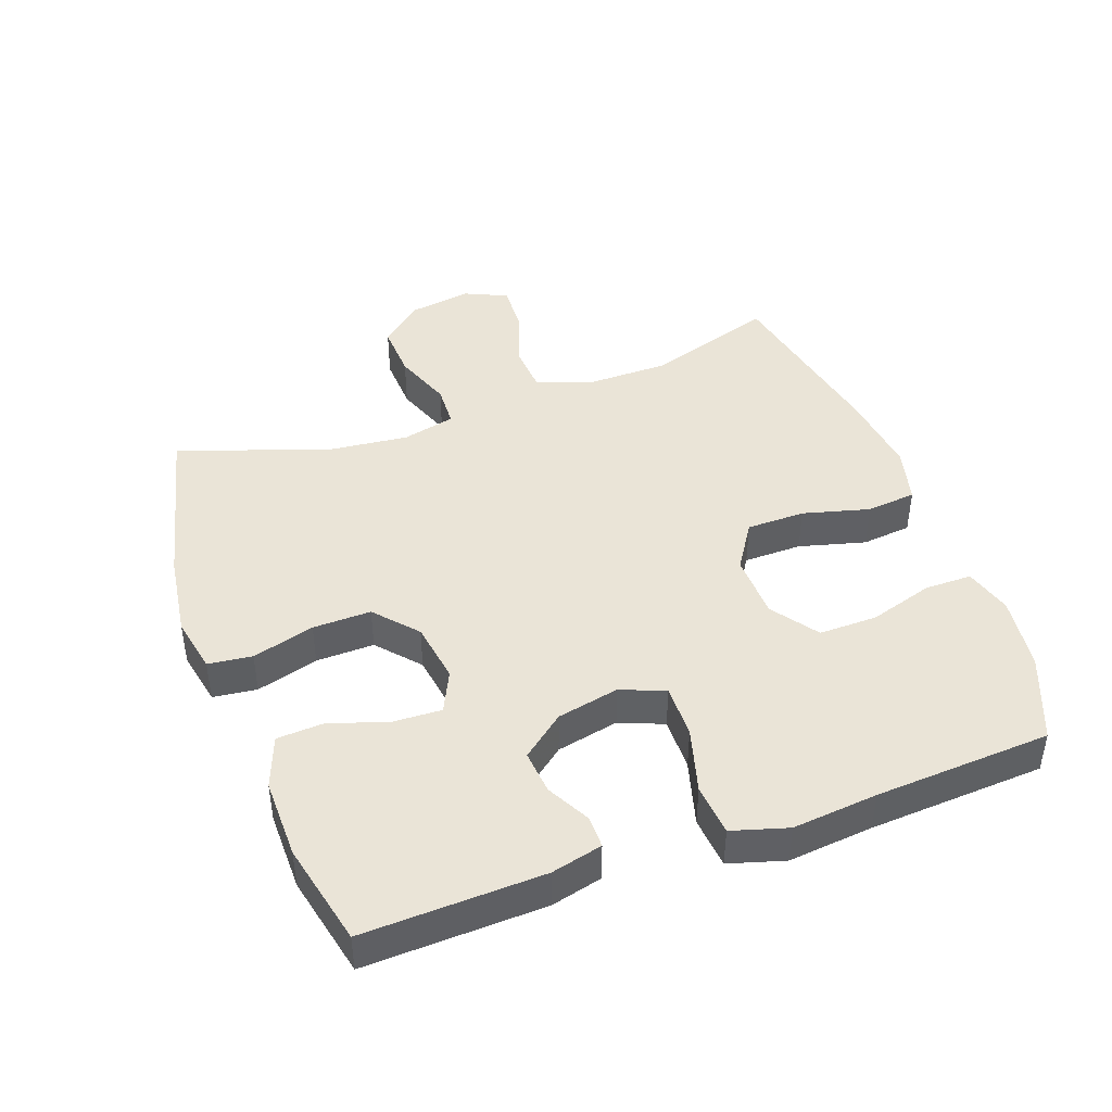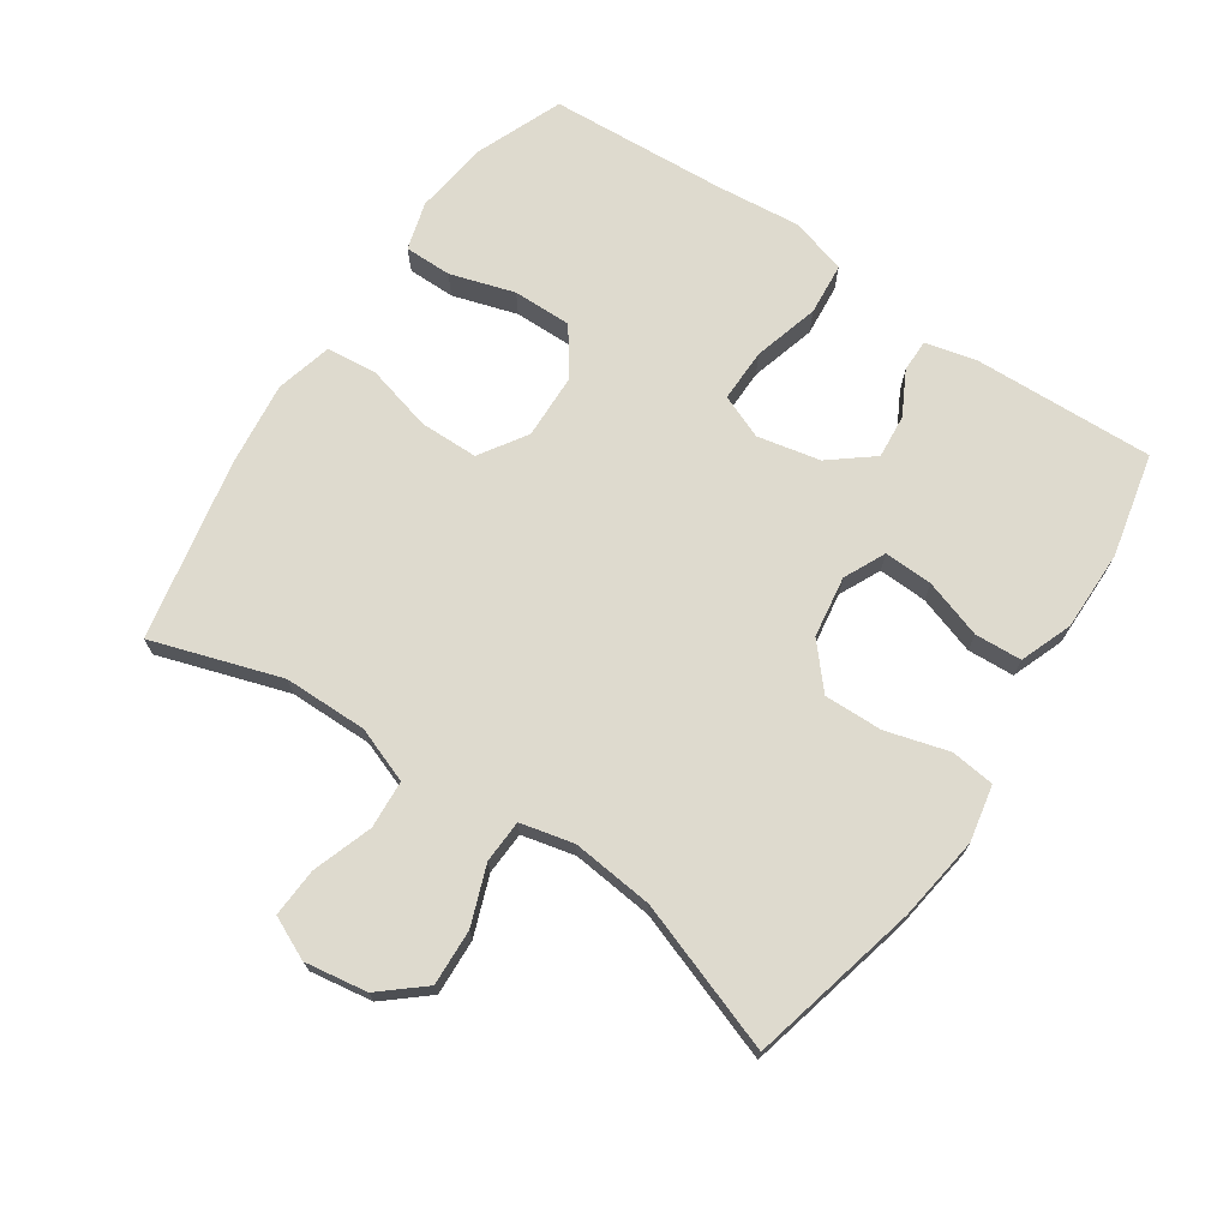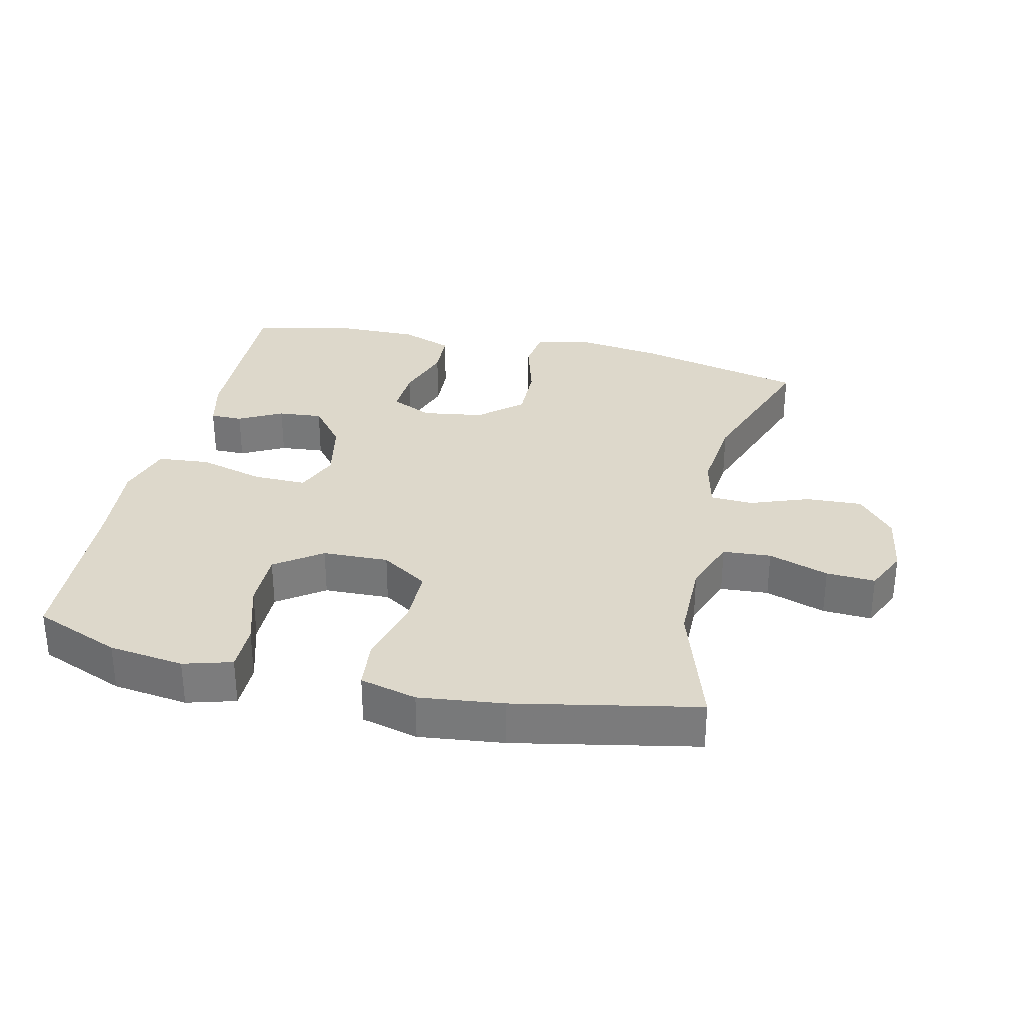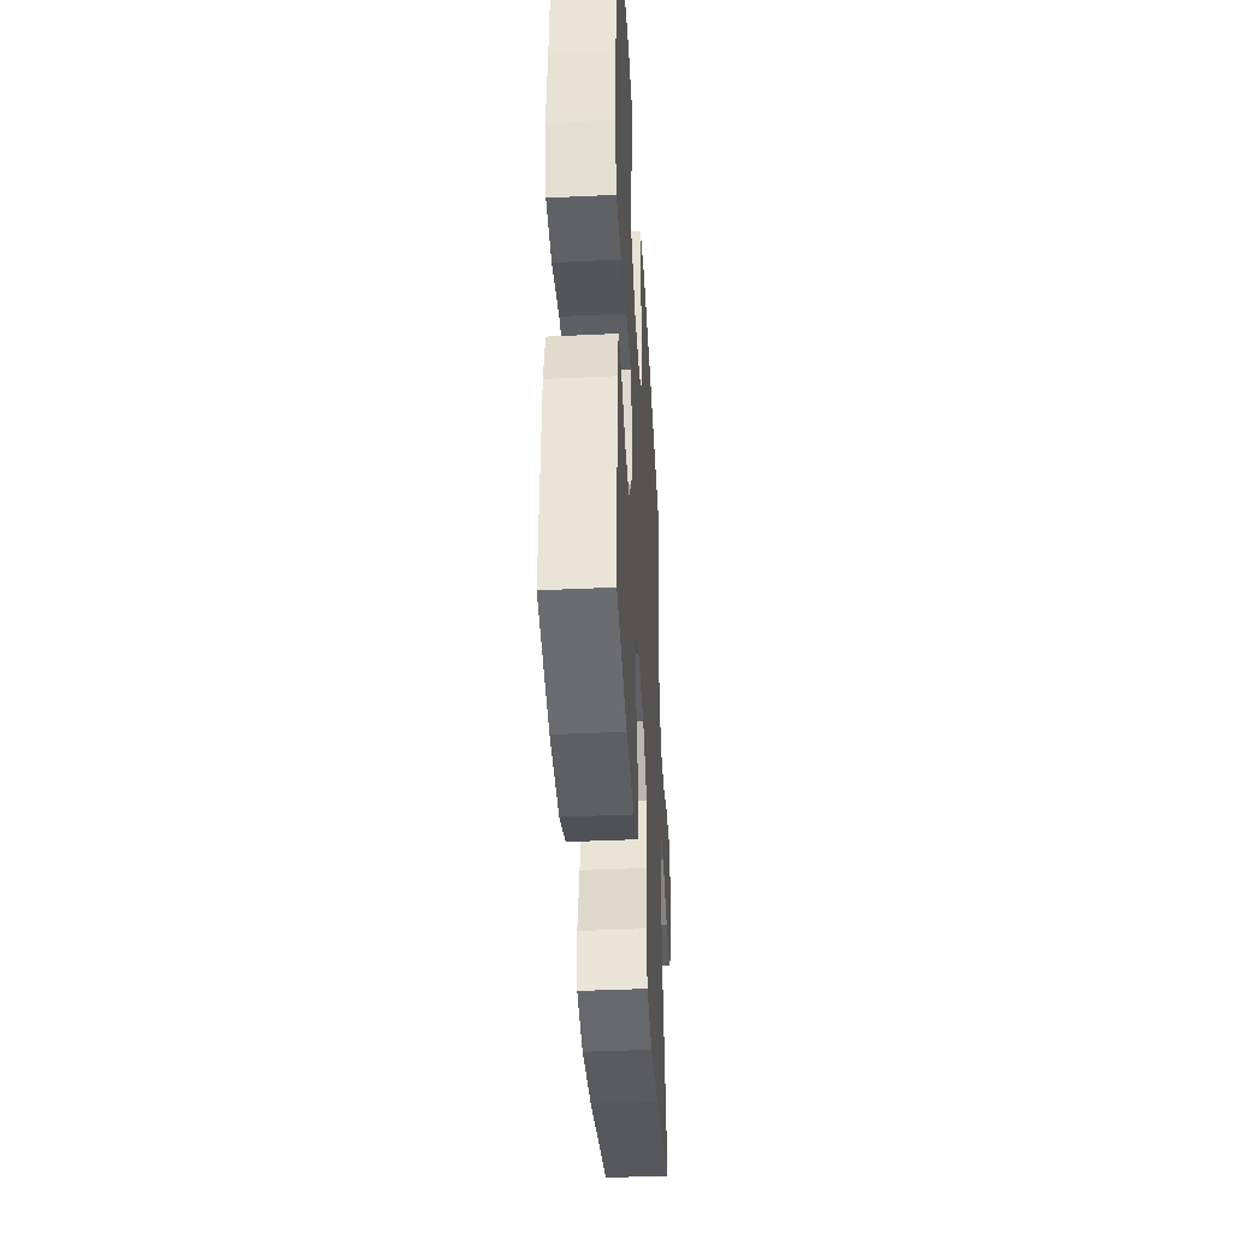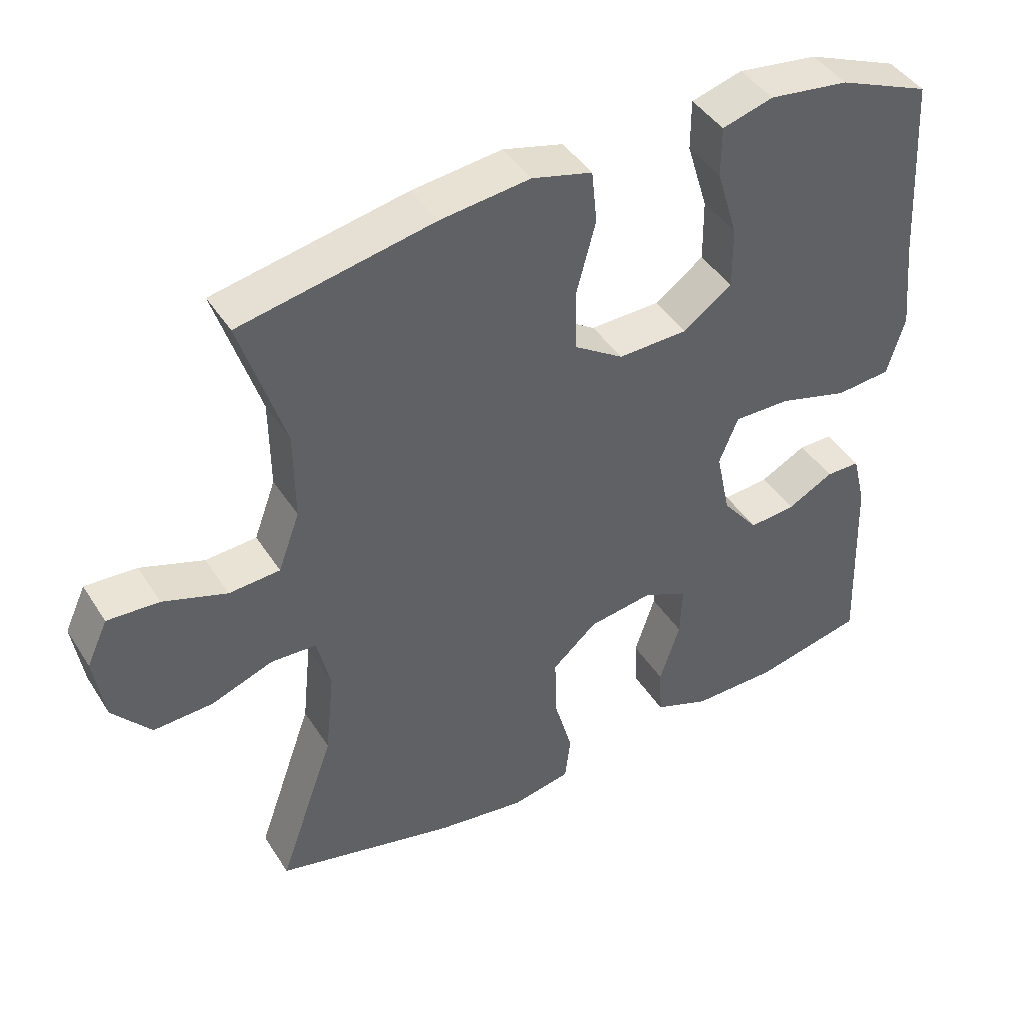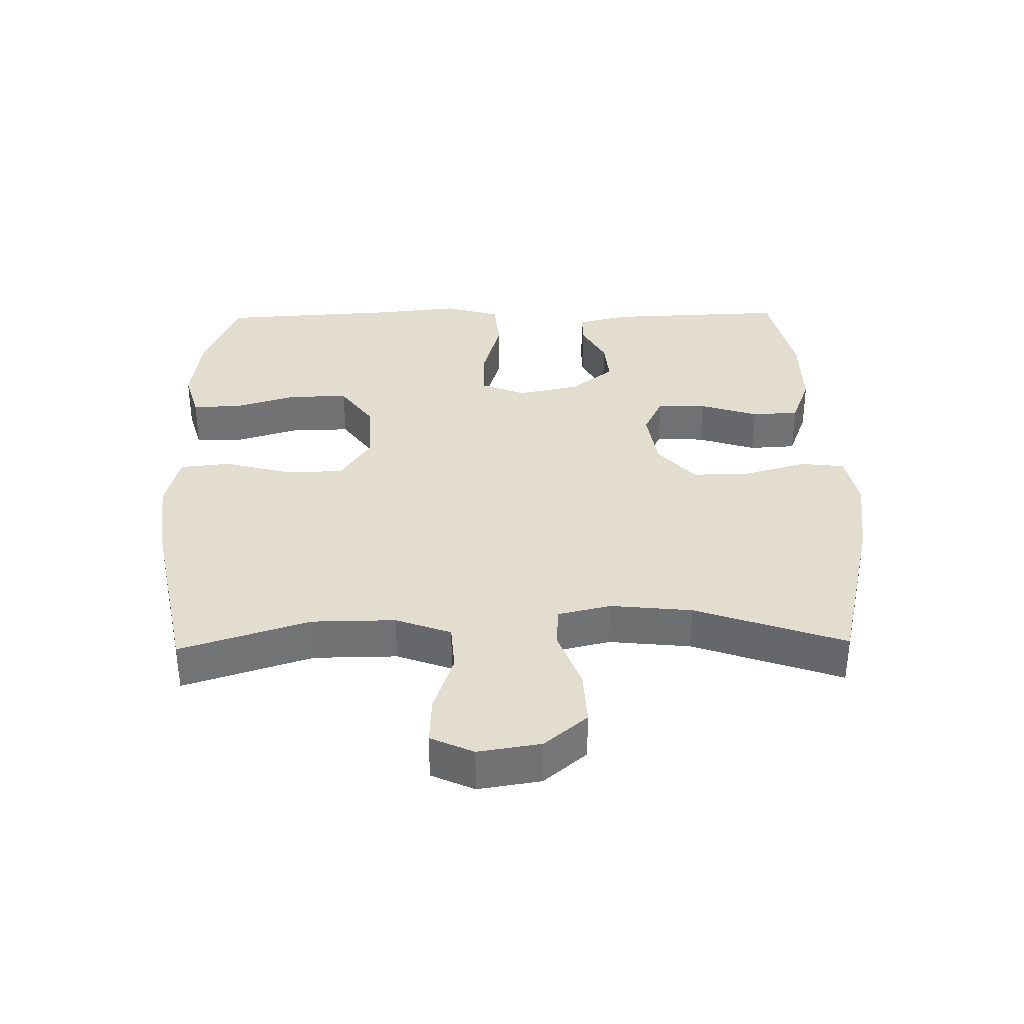
<metadata>
{"format":"obj","ext":"obj","renderer":"f3d","projection":"perspective","resolution":1024,"background":"white","views":[{"elev":43.8,"azim":-109.9,"up":"+Y"},{"elev":71.2,"azim":124.0,"up":"+Y"},{"elev":31.4,"azim":13.0,"up":"+Y"},{"elev":-41.2,"azim":-86.7,"up":"+Z"},{"elev":43.2,"azim":149.8,"up":"+Z"},{"elev":34.8,"azim":88.9,"up":"+Y"}]}
</metadata>
<code>
v -0.5 0.07 0.5
v -0.369 0.07 0.553
v -0.255 0.07 0.568
v -0.182 0.07 0.547
v -0.182 0.07 0.475
v -0.212 0.07 0.377
v -0.213 0.07 0.288
v -0.143 0.07 0.238
v -0.043 0.07 0.235
v 0.028 0.07 0.281
v 0.029 0.07 0.37
v 0.002 0.07 0.472
v 0.01 0.07 0.548
v 0.096 0.07 0.57
v 0.224 0.07 0.555
v 0.5 0.07 0.5
v 0.437 0.07 0.304
v 0.436 0.07 0.177
v 0.467 0.07 0.093
v 0.54 0.07 0.088
v 0.631 0.07 0.119
v 0.705 0.07 0.123
v 0.735 0.07 0.058
v 0.72 0.07 -0.037
v 0.665 0.07 -0.102
v 0.58 0.07 -0.098
v 0.491 0.07 -0.065
v 0.426 0.07 -0.068
v 0.407 0.07 -0.149
v 0.42 0.07 -0.273
v 0.5 0.07 -0.5
v 0.242 0.07 -0.562
v 0.114 0.07 -0.58
v 0.029 0.07 -0.563
v 0.021 0.07 -0.496
v 0.048 0.07 -0.401
v 0.05 0.07 -0.312
v -0.014 0.07 -0.256
v -0.107 0.07 -0.242
v -0.17 0.07 -0.272
v -0.167 0.07 -0.346
v -0.138 0.07 -0.435
v -0.142 0.07 -0.506
v -0.221 0.07 -0.536
v -0.343 0.07 -0.535
v -0.5 0.07 -0.5
v -0.49 0.07 -0.226
v -0.471 0.07 -0.148
v -0.422 0.07 -0.148
v -0.356 0.07 -0.183
v -0.289 0.07 -0.189
v -0.237 0.07 -0.124
v -0.217 0.07 -0.029
v -0.244 0.07 0.038
v -0.325 0.07 0.037
v -0.425 0.07 0.009
v -0.504 0.07 0.016
v -0.529 0.07 0.101
v -0.516 0.07 0.231
v -0.5 0 0.5
v -0.369 0 0.553
v -0.255 0 0.568
v -0.182 0 0.547
v -0.182 0 0.475
v -0.212 0 0.377
v -0.213 0 0.288
v -0.143 0 0.238
v -0.043 0 0.235
v 0.028 0 0.281
v 0.029 0 0.37
v 0.002 0 0.472
v 0.01 0 0.548
v 0.096 0 0.57
v 0.224 0 0.555
v 0.5 0 0.5
v 0.437 0 0.304
v 0.436 0 0.177
v 0.467 0 0.093
v 0.54 0 0.088
v 0.631 0 0.119
v 0.705 0 0.123
v 0.735 0 0.058
v 0.72 0 -0.037
v 0.665 0 -0.102
v 0.58 0 -0.098
v 0.491 0 -0.065
v 0.426 0 -0.068
v 0.407 0 -0.149
v 0.42 0 -0.273
v 0.5 0 -0.5
v 0.242 0 -0.562
v 0.114 0 -0.58
v 0.029 0 -0.563
v 0.021 0 -0.496
v 0.048 0 -0.401
v 0.05 0 -0.312
v -0.014 0 -0.256
v -0.107 0 -0.242
v -0.17 0 -0.272
v -0.167 0 -0.346
v -0.138 0 -0.435
v -0.142 0 -0.506
v -0.221 0 -0.536
v -0.343 0 -0.535
v -0.5 0 -0.5
v -0.49 0 -0.226
v -0.471 0 -0.148
v -0.422 0 -0.148
v -0.356 0 -0.183
v -0.289 0 -0.189
v -0.237 0 -0.124
v -0.217 0 -0.029
v -0.244 0 0.038
v -0.325 0 0.037
v -0.425 0 0.009
v -0.504 0 0.016
v -0.529 0 0.101
v -0.516 0 0.231
f 56 57 58 59
f 55 56 59 1
f 54 55 1 2
f 53 54 2 3
f 47 48 49 50
f 47 50 51
f 46 47 51
f 45 46 51 52
f 41 42 43 44
f 40 41 44 45
f 33 34 35 36
f 33 36 37
f 30 31 32 33
f 29 30 33 37
f 28 29 37 38
f 24 25 26 27
f 24 27 28
f 23 24 28
f 20 21 22 23
f 19 20 23 28
f 18 19 28 38
f 14 15 16 17
f 11 12 13 14
f 10 11 14 17
f 9 10 17 18
f 3 4 5 6
f 53 3 6 7
f 40 45 52
f 39 40 52 53
f 8 9 18 38
f 38 39 53
f 7 8 38 53
f 118 117 116 115
f 60 118 115 114
f 61 60 114 113
f 62 61 113 112
f 109 108 107 106
f 110 109 106
f 110 106 105
f 111 110 105 104
f 103 102 101 100
f 104 103 100 99
f 95 94 93 92
f 96 95 92
f 92 91 90 89
f 96 92 89 88
f 97 96 88 87
f 86 85 84 83
f 87 86 83
f 87 83 82
f 82 81 80 79
f 87 82 79 78
f 97 87 78 77
f 76 75 74 73
f 73 72 71 70
f 76 73 70 69
f 77 76 69 68
f 65 64 63 62
f 66 65 62 112
f 111 104 99
f 112 111 99 98
f 97 77 68 67
f 112 98 97
f 112 97 67 66
f 1 60 61 2
f 2 61 62 3
f 3 62 63 4
f 4 63 64 5
f 5 64 65 6
f 6 65 66 7
f 7 66 67 8
f 8 67 68 9
f 9 68 69 10
f 10 69 70 11
f 11 70 71 12
f 12 71 72 13
f 13 72 73 14
f 14 73 74 15
f 15 74 75 16
f 16 75 76 17
f 17 76 77 18
f 18 77 78 19
f 19 78 79 20
f 20 79 80 21
f 21 80 81 22
f 22 81 82 23
f 23 82 83 24
f 24 83 84 25
f 25 84 85 26
f 26 85 86 27
f 27 86 87 28
f 28 87 88 29
f 29 88 89 30
f 30 89 90 31
f 31 90 91 32
f 32 91 92 33
f 33 92 93 34
f 34 93 94 35
f 35 94 95 36
f 36 95 96 37
f 37 96 97 38
f 38 97 98 39
f 39 98 99 40
f 40 99 100 41
f 41 100 101 42
f 42 101 102 43
f 43 102 103 44
f 44 103 104 45
f 45 104 105 46
f 46 105 106 47
f 47 106 107 48
f 48 107 108 49
f 49 108 109 50
f 50 109 110 51
f 51 110 111 52
f 52 111 112 53
f 53 112 113 54
f 54 113 114 55
f 55 114 115 56
f 56 115 116 57
f 57 116 117 58
f 58 117 118 59
f 59 118 60 1

</code>
